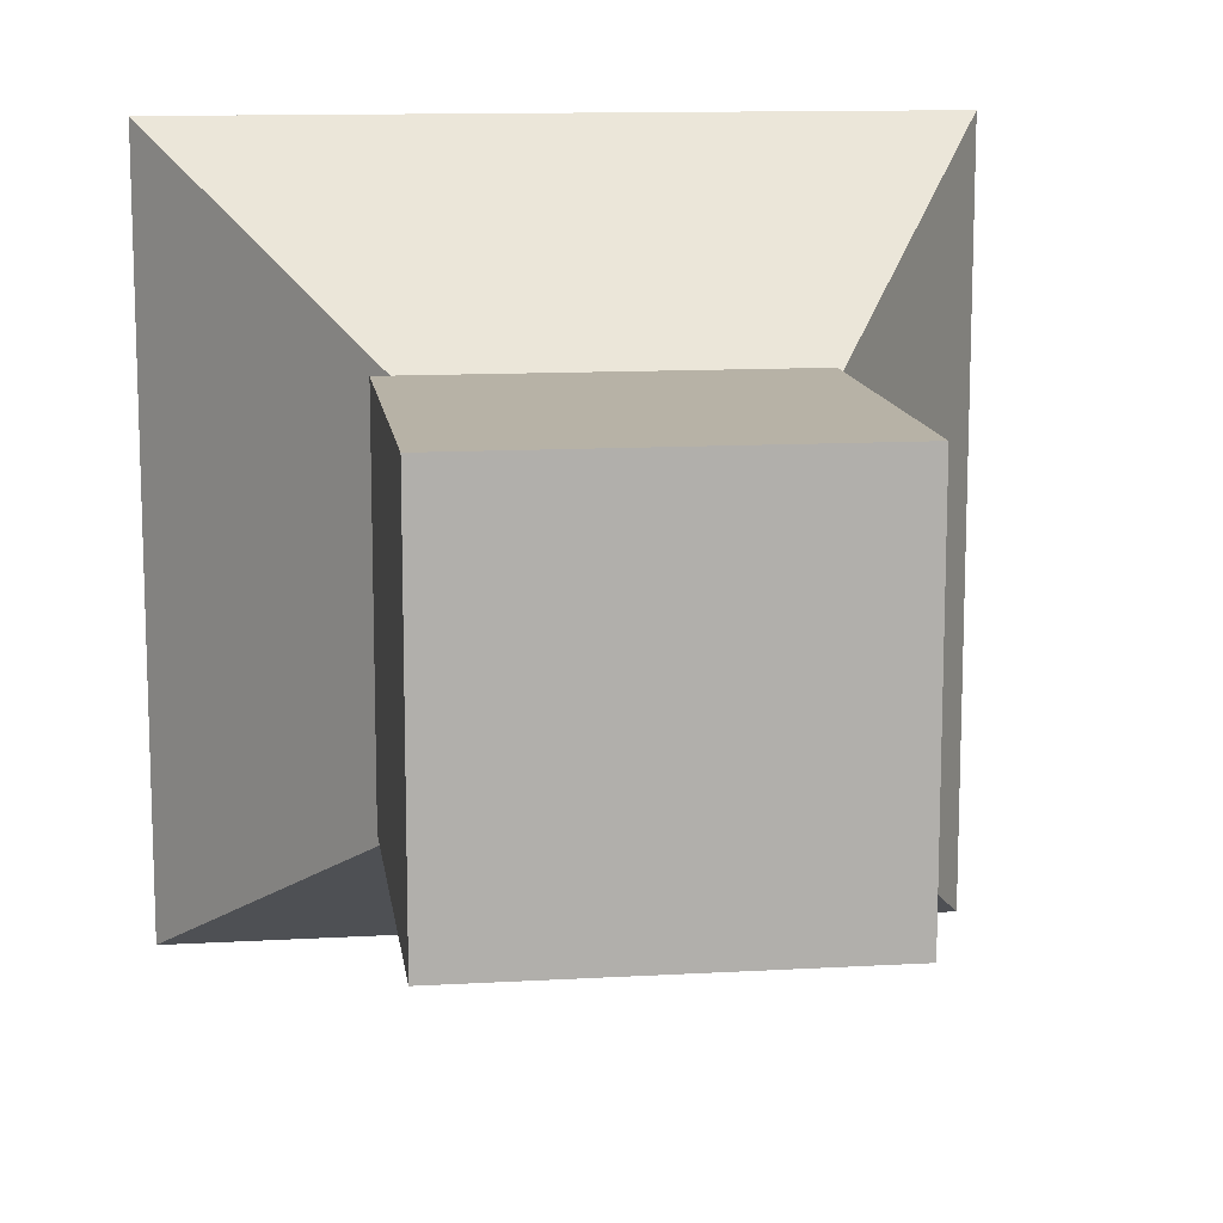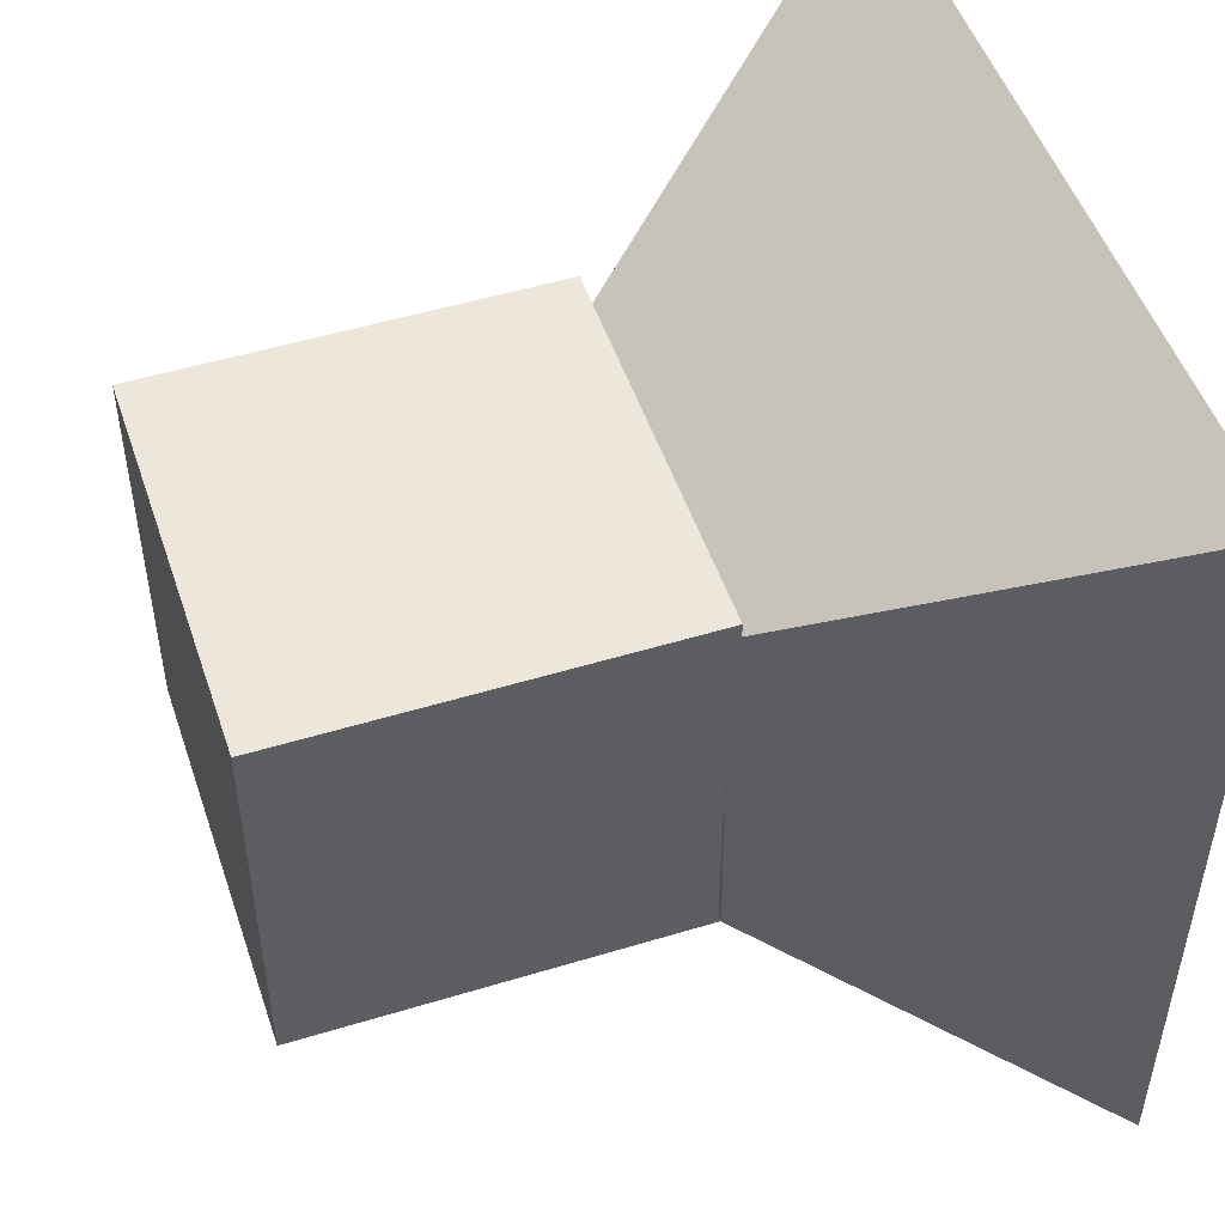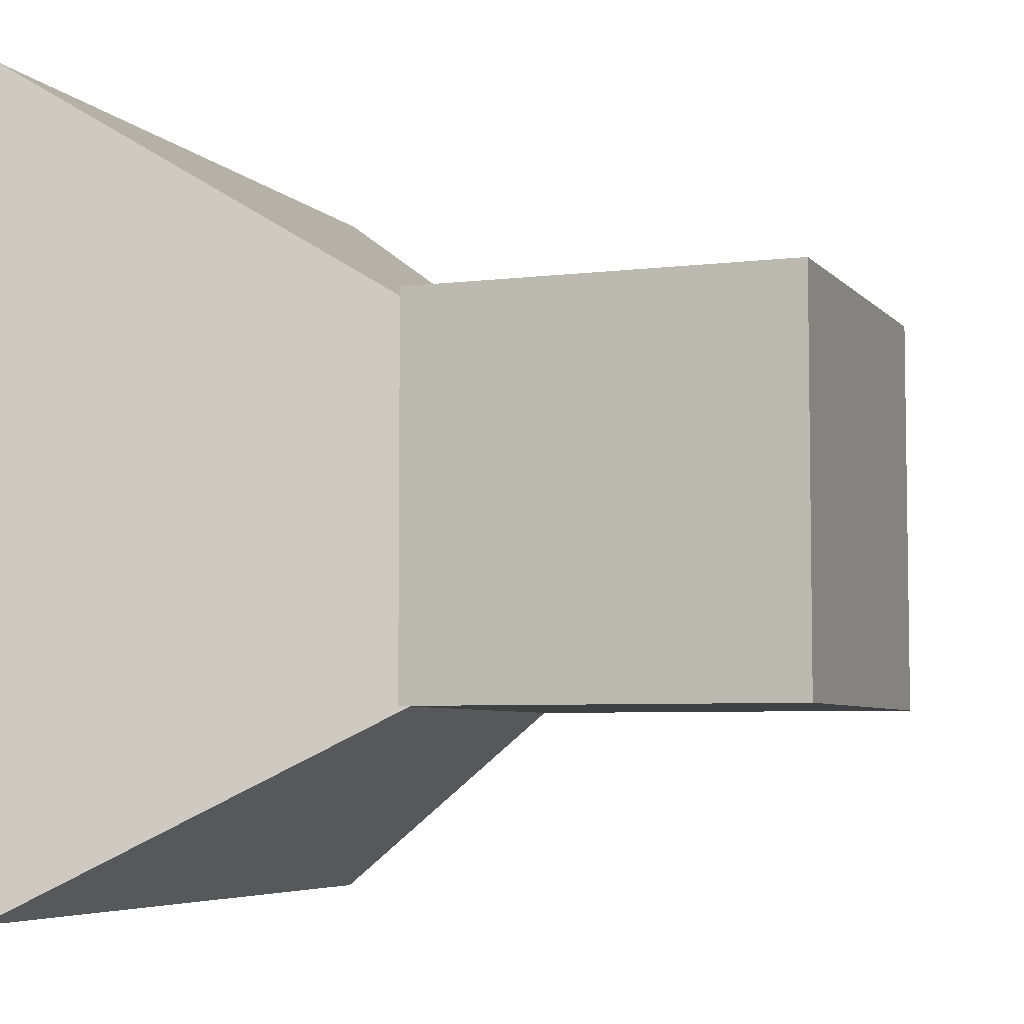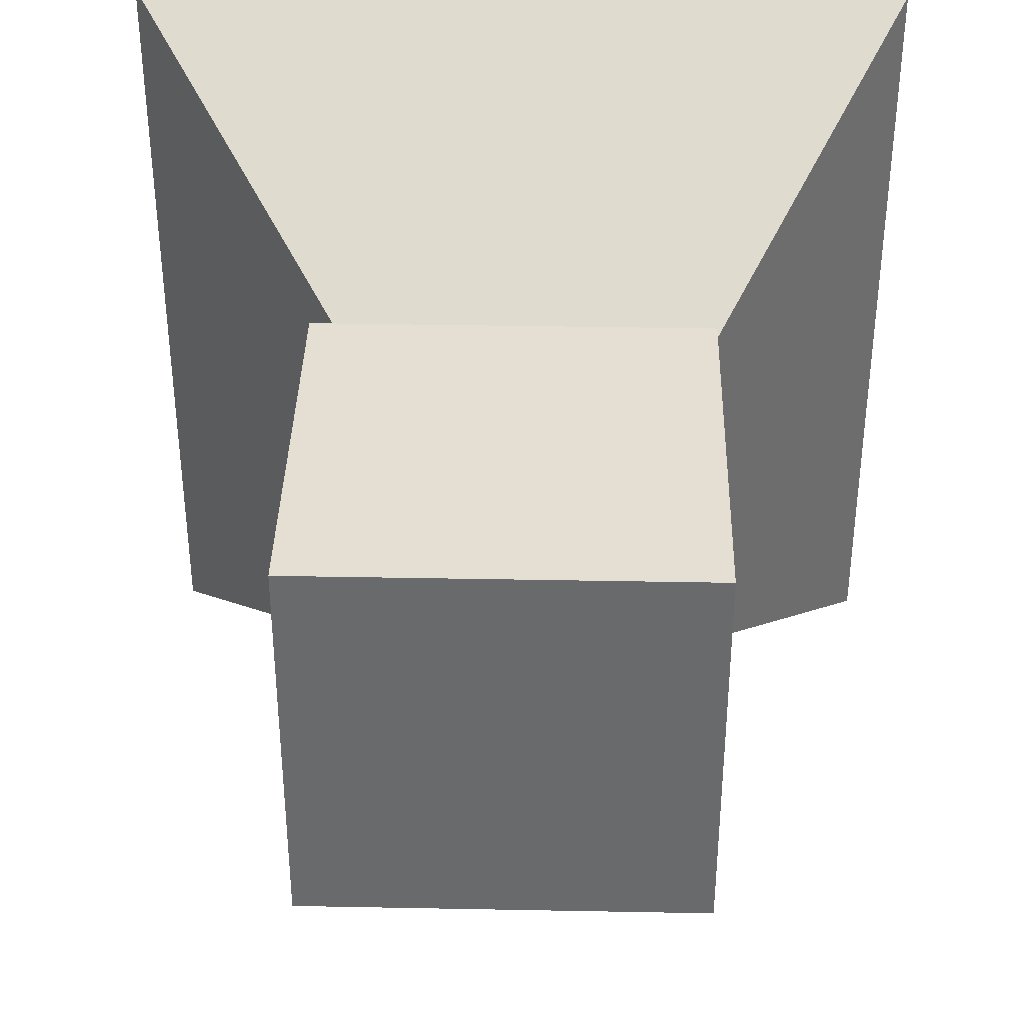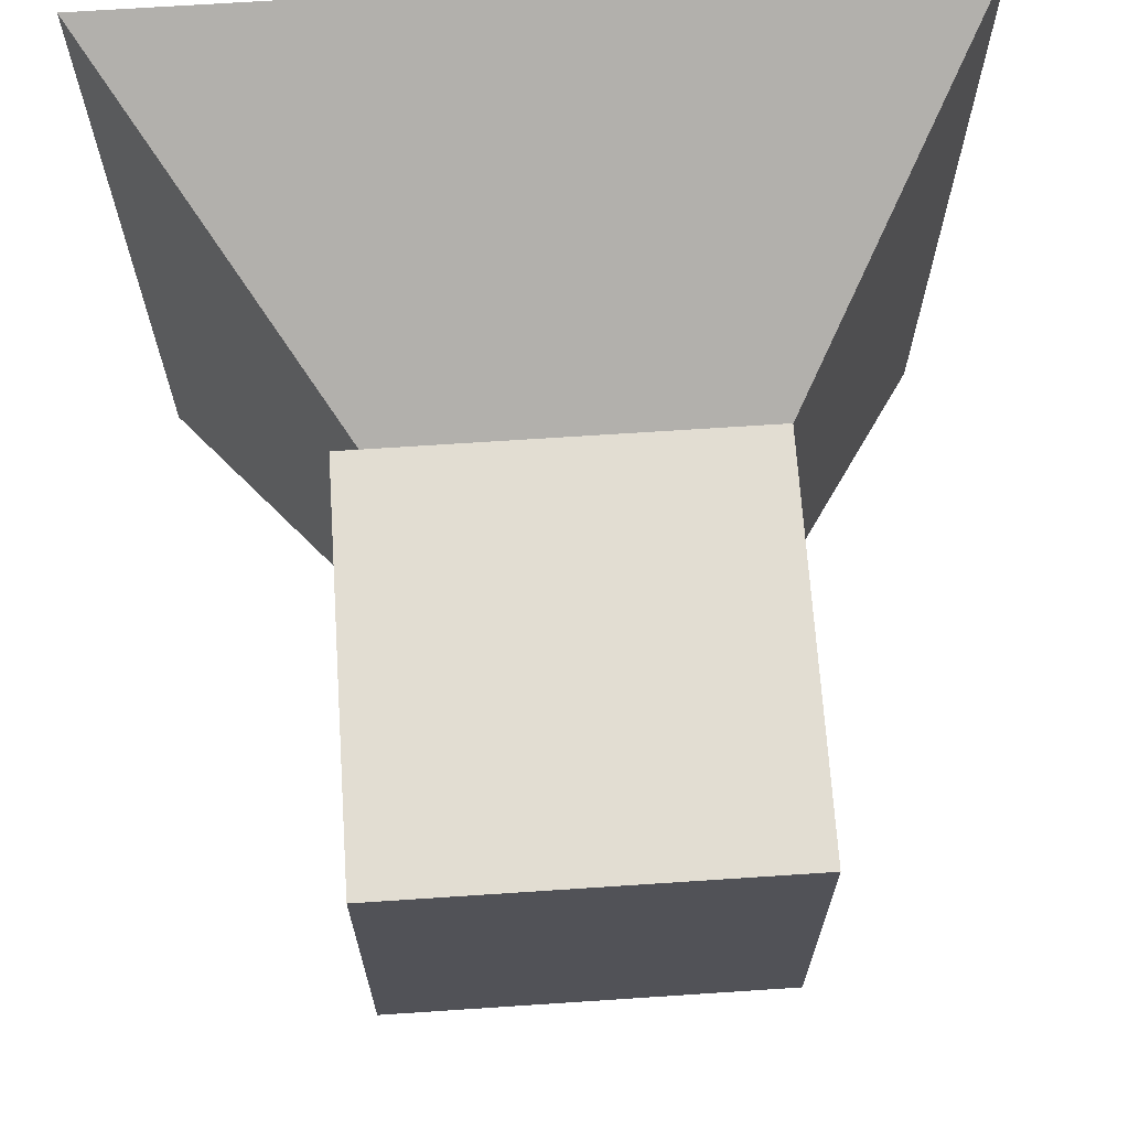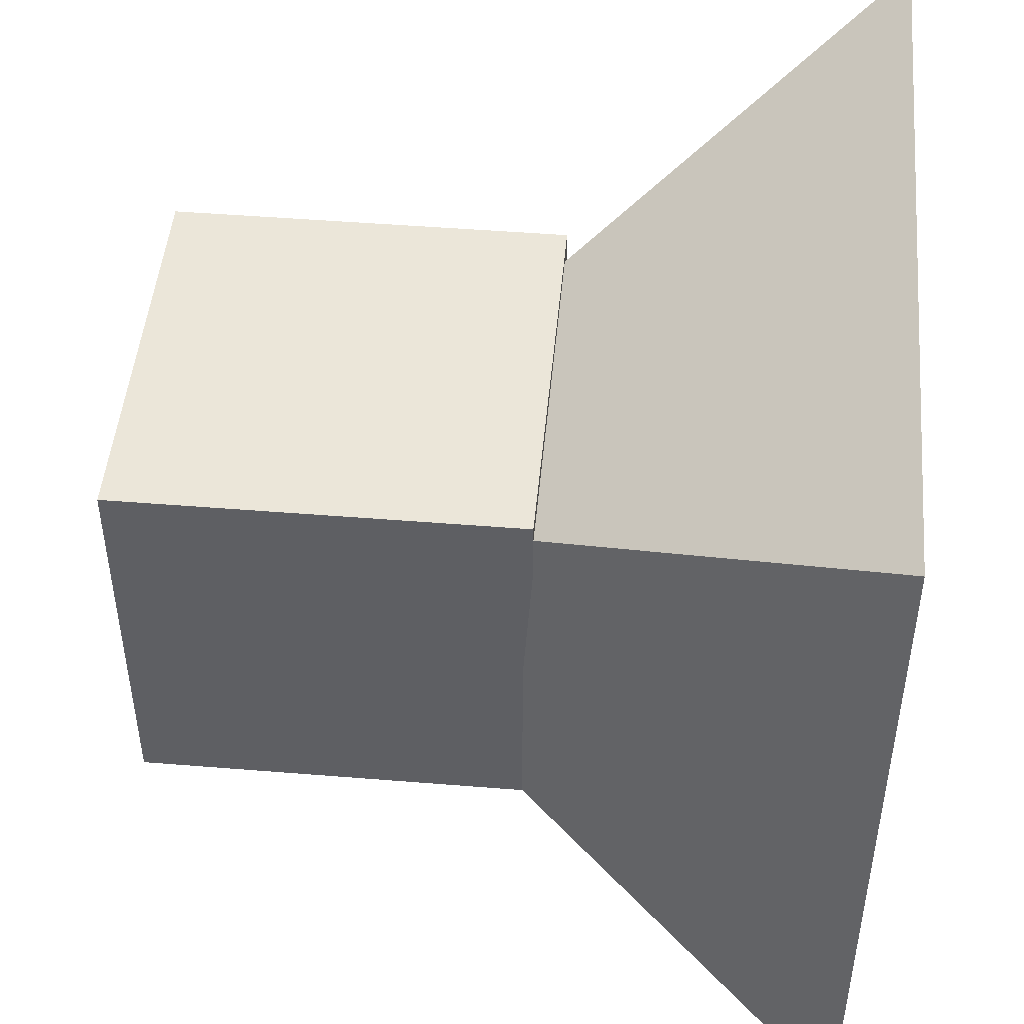
<metadata>
{"format":"obj","ext":"obj","renderer":"f3d","projection":"perspective","resolution":1024,"background":"white","views":[{"elev":12.3,"azim":-97.6,"up":"+Z"},{"elev":50.3,"azim":-18.5,"up":"+Z"},{"elev":-5.5,"azim":-158.9,"up":"+Z"},{"elev":36.9,"azim":-88.6,"up":"+Z"},{"elev":68.1,"azim":-93.8,"up":"+Z"},{"elev":47.8,"azim":5.2,"up":"+Z"}]}
</metadata>
<code>
o Cube.001_Cube.002
v 0.4784 -0.4818 0.4413
v 0.4784 0.4154 0.4587
v 0.4784 0.423 -0.4883
v 0.4784 -0.5189 -0.4726
v 1.312 1 -1
v 1.312 -1 -1
v 1.312 -1 1
v 1.312 1 1
v -0.5 0.5 0.5
v -0.5 -0.5 -0.5
v -0.5 -0.5 0.5
v -0.5 0.5 -0.5
v 0.5 -0.5 -0.5
v 0.5 0.5 -0.5
v 0.5 -0.5 0.5
v 0.5 0.5 0.5
f 1 2 3 4
f 3 6 4
f 5 7 6
f 7 2 1
f 4 7 1
f 5 2 8
f 9 10 11
f 12 13 10
f 14 15 13
f 16 11 15
f 13 11 10
f 12 16 14
f 5 8 7
f 9 12 10
f 12 14 13
f 14 16 15
f 16 9 11
f 13 15 11
f 12 9 16
f 7 8 2
f 3 5 6
f 4 6 7
f 5 3 2

</code>
